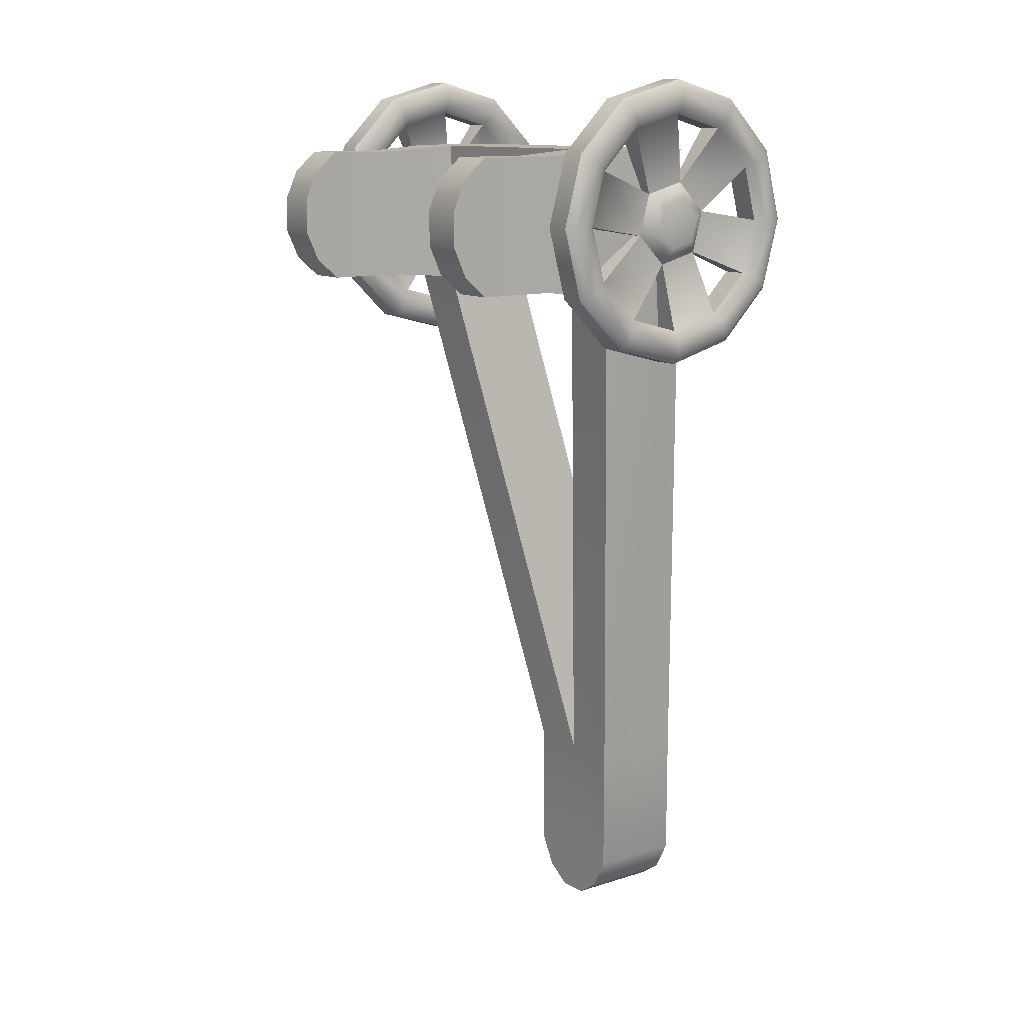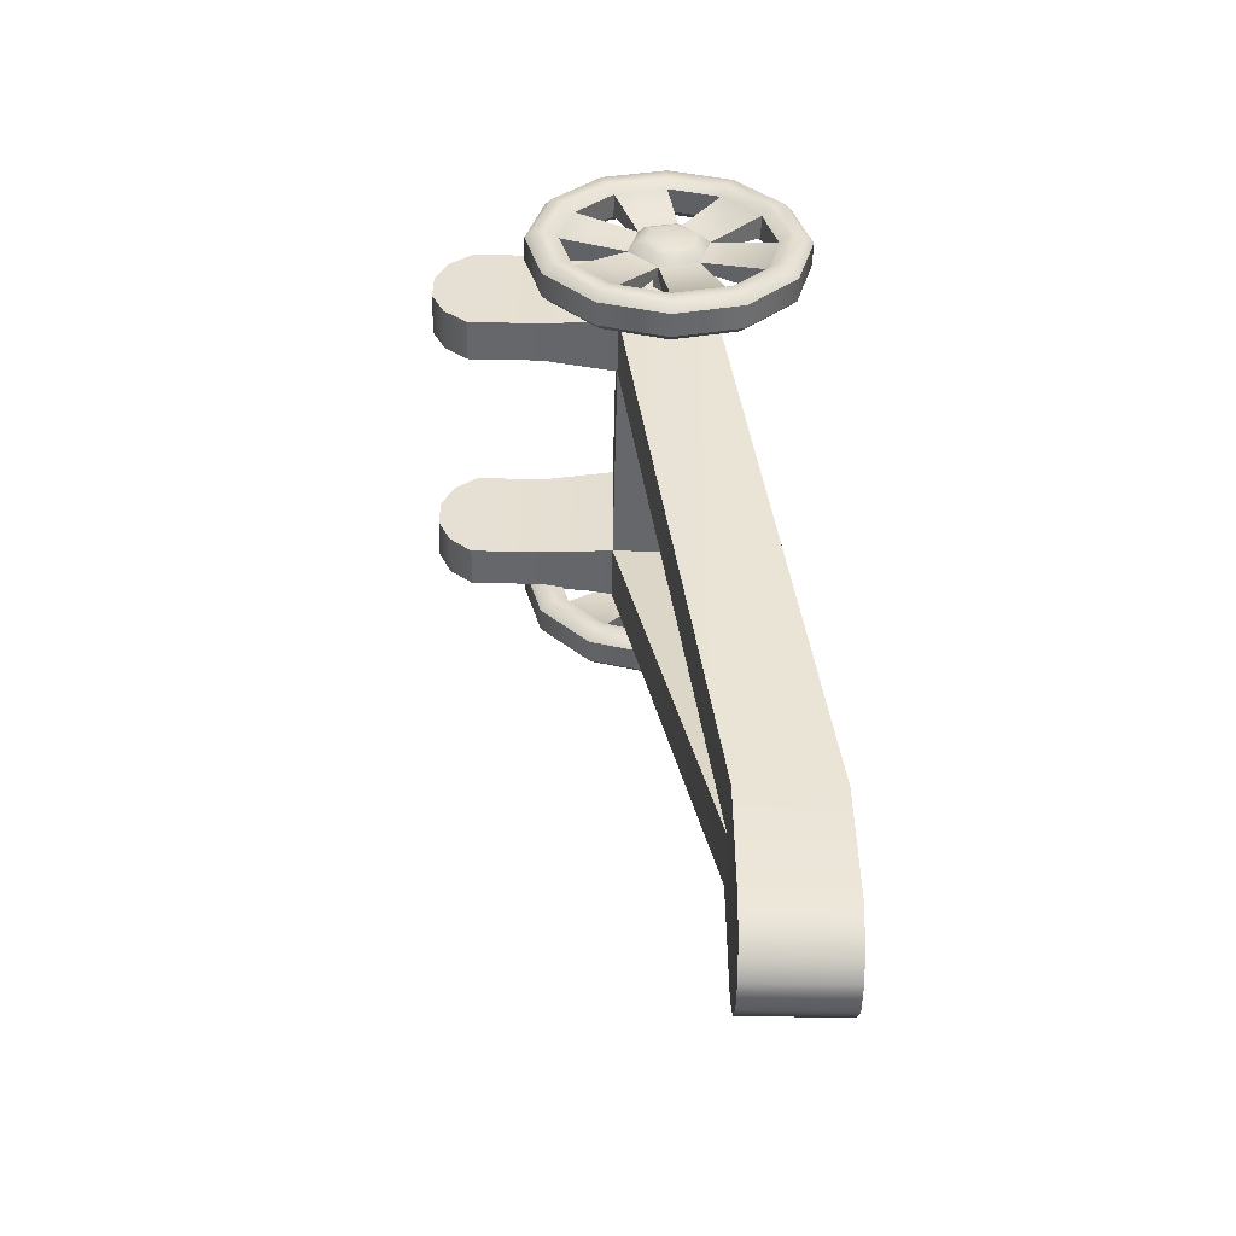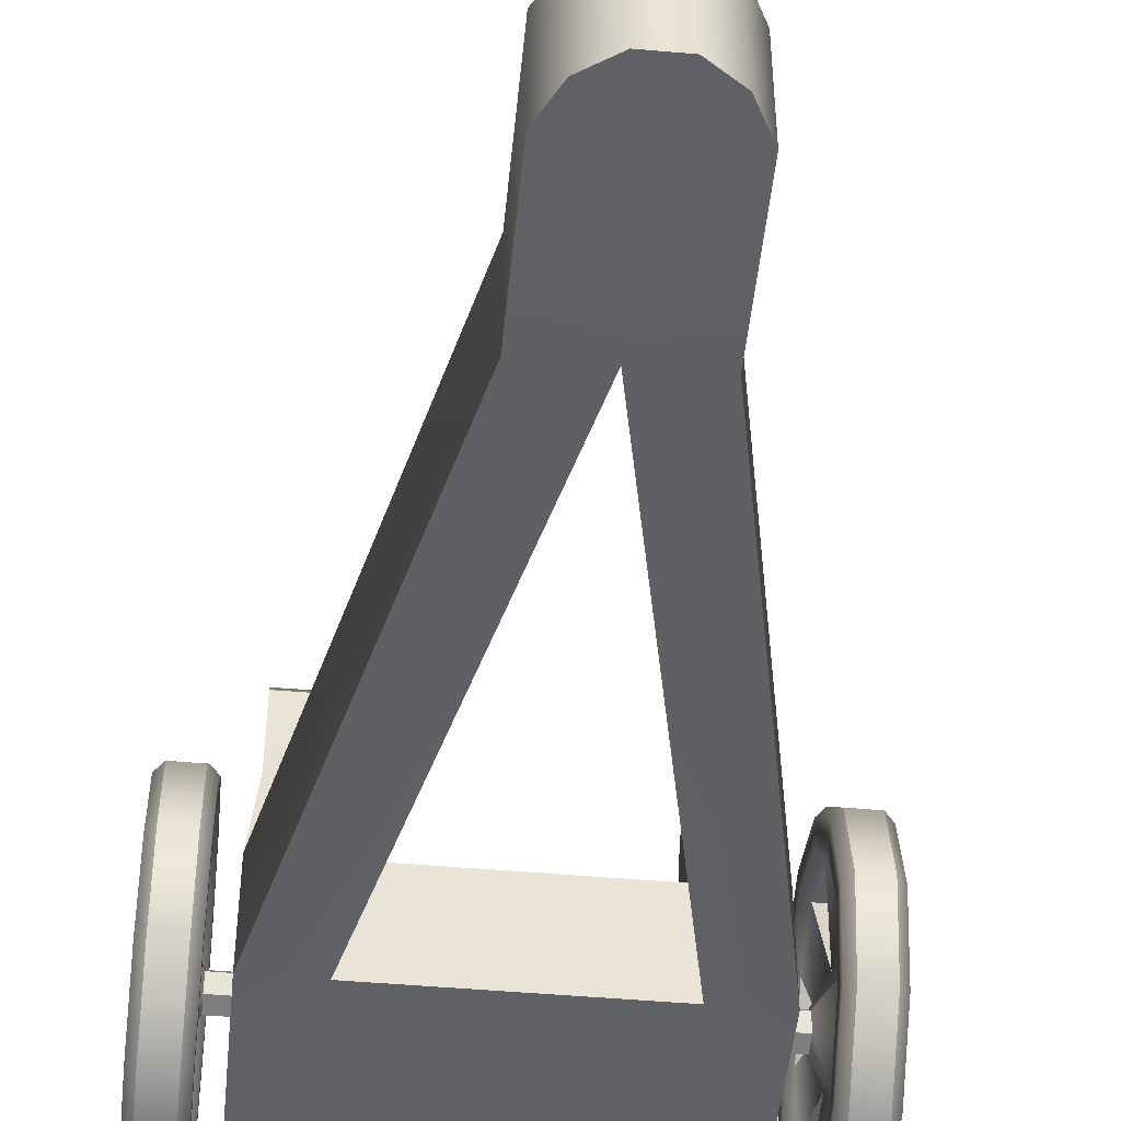
<metadata>
{"format":"obj","ext":"obj","renderer":"f3d","projection":"perspective","resolution":1024,"background":"white","views":[{"elev":12.0,"azim":-126.7,"up":"+Z"},{"elev":-52.2,"azim":-91.3,"up":"+Z"},{"elev":-48.2,"azim":174.4,"up":"+Y"}]}
</metadata>
<code>
v  -22.3 12.72 9.789
v  -22.3 12.72 -9.745
v  -14.66 12.72 -9.745
v  -14.66 12.72 9.789
v  14.66 12.72 -9.745
v  14.66 12.72 9.789
v  22.3 12.72 -9.745
v  22.3 12.72 9.789
v  -21.3 50.48 2.385
v  -15.66 50.48 2.385
v  -15.66 50.48 -2.341
v  -21.3 50.48 -2.341
v  -14.66 25.72 9.789
v  14.66 25.72 9.789
v  14.66 25.72 -9.745
v  -14.66 25.72 -9.745
v  15.66 50.48 2.385
v  21.3 50.48 2.385
v  21.3 50.48 -2.341
v  15.66 50.48 -2.341
v  -22.3 25.72 9.789
v  22.3 25.72 9.789
v  22.3 25.72 -9.745
v  -22.3 25.72 -9.745
v  -15.66 35.72 9.049
v  -21.3 35.72 9.049
v  -15.66 35.72 -9.005
v  -21.3 35.72 -9.005
v  15.66 35.72 9.049
v  15.66 35.72 -9.005
v  21.3 35.72 9.049
v  21.3 35.72 -9.005
v  -15.66 45.55 9.049
v  -21.3 45.55 9.049
v  -15.66 45.55 -9.005
v  -21.3 45.55 -9.005
v  15.66 45.55 9.049
v  15.66 45.55 -9.005
v  21.3 45.55 9.049
v  21.3 45.55 -9.005
v  -15.66 48.71 6.321
v  -21.3 48.71 6.321
v  -15.66 48.71 -6.277
v  -21.3 48.71 -6.277
v  15.66 48.71 6.321
v  15.66 48.71 -6.277
v  21.3 48.71 6.321
v  21.3 48.71 -6.277
v  0 0.1217 -83.22
v  7.632 0.1217 -83.22
v  0 13.13 -83.22
v  7.632 13.13 -83.22
v  -7.632 0.1217 -83.22
v  -7.632 13.13 -83.22
v  0 0.1217 -100.7
v  7.632 0.1217 -100.7
v  7.632 13.13 -100.7
v  0 13.13 -100.7
v  -7.632 0.1217 -100.7
v  -7.632 13.13 -100.7
v  0 0.1217 -107.1
v  -2.068 0.1217 -107.1
v  -2.068 13.13 -107.1
v  2.068 0.1217 -107.1
v  0 13.13 -107.1
v  2.068 13.13 -107.1
v  0 0.1217 -104.8
v  5.483 0.1217 -104.8
v  -5.483 0.1217 -104.8
v  -5.483 13.13 -104.8
v  0 13.13 -104.8
v  5.483 13.13 -104.8
v  -25.66 38.32 0.022
v  -28.98 38.32 0.022
v  -28.98 35.76 9.57
v  -25.66 35.76 9.57
v  -29.97 37.28 0.022
v  -29.97 34.79 0.022
v  -29.97 32.7 7.807
v  -29.97 34.86 9.053
v  -24.66 34.79 0.022
v  -24.66 37.28 0.022
v  -24.66 34.86 9.053
v  -24.66 32.7 7.807
v  -28.98 28.77 16.56
v  -25.66 28.77 16.56
v  -29.97 27 13.51
v  -29.97 28.25 15.66
v  -28.98 31.81 7.289
v  -25.66 31.81 7.289
v  -25.66 26.49 12.61
v  -28.98 26.49 12.61
v  -24.66 28.25 15.66
v  -24.66 27 13.51
v  -28.98 19.22 19.12
v  -25.66 19.22 19.12
v  -29.97 19.22 15.59
v  -29.97 19.22 18.08
v  -24.66 19.22 18.08
v  -24.66 19.22 15.59
v  -28.98 9.67 16.56
v  -25.66 9.67 16.56
v  -29.97 11.43 13.51
v  -29.97 10.19 15.66
v  -28.98 19.22 14.56
v  -25.66 19.22 14.56
v  -25.66 11.95 12.61
v  -28.98 11.95 12.61
v  -24.66 10.19 15.66
v  -24.66 11.43 13.51
v  -28.98 2.68 9.57
v  -25.66 2.68 9.57
v  -29.97 5.735 7.807
v  -29.97 3.577 9.053
v  -24.66 3.577 9.053
v  -24.66 5.735 7.807
v  -28.98 0.1217 0.022
v  -25.66 0.1217 0.022
v  -29.97 3.65 0.022
v  -29.97 1.157 0.022
v  -28.98 6.632 7.289
v  -25.66 6.632 7.289
v  -25.66 4.685 0.022
v  -28.98 4.685 0.022
v  -24.66 1.157 0.022
v  -24.66 3.65 0.022
v  -28.98 2.68 -9.527
v  -25.66 2.68 -9.527
v  -29.97 5.735 -7.763
v  -29.97 3.577 -9.009
v  -24.66 3.577 -9.009
v  -24.66 5.735 -7.763
v  -28.98 9.67 -16.52
v  -25.66 9.67 -16.52
v  -29.97 11.43 -13.46
v  -29.97 10.19 -15.62
v  -28.98 6.632 -7.245
v  -25.66 6.632 -7.245
v  -25.66 11.95 -12.56
v  -28.98 11.95 -12.56
v  -24.66 10.19 -15.62
v  -24.66 11.43 -13.46
v  -28.98 19.22 -19.08
v  -25.66 19.22 -19.08
v  -29.97 19.22 -15.55
v  -29.97 19.22 -18.04
v  -24.66 19.22 -18.04
v  -24.66 19.22 -15.55
v  -28.98 28.77 -16.52
v  -25.66 28.77 -16.52
v  -29.97 27 -13.46
v  -29.97 28.25 -15.62
v  -28.98 19.22 -14.51
v  -25.66 19.22 -14.51
v  -25.66 26.49 -12.56
v  -28.98 26.49 -12.56
v  -24.66 28.25 -15.62
v  -24.66 27 -13.46
v  -28.98 35.76 -9.527
v  -25.66 35.76 -9.527
v  -29.97 32.7 -7.763
v  -29.97 34.86 -9.009
v  -24.66 34.86 -9.009
v  -24.66 32.7 -7.763
v  -28.98 31.81 -7.245
v  -25.66 31.81 -7.245
v  -25.66 33.75 0.022
v  -28.98 33.75 0.022
v  -27.98 24.72 -1.451
v  -27.98 23.24 4.046
v  -26.66 24.72 -1.451
v  -26.66 23.24 4.046
v  -26.66 17.75 5.519
v  -27.98 17.75 5.519
v  -26.66 13.72 1.495
v  -27.98 13.72 1.495
v  -26.66 15.19 -4.002
v  -27.98 15.19 -4.002
v  -26.66 20.69 -5.475
v  -27.98 20.69 -5.475
v  -29.53 22.49 -0.8533
v  -29.53 20.09 -3.244
v  -29.53 16.83 -2.369
v  -29.53 15.95 0.8972
v  -29.53 18.34 3.288
v  -29.53 21.61 2.413
v  -29.15 23.6 -1.152
v  -29.15 22.43 3.23
v  -29.15 20.39 -4.36
v  -29.15 16.01 -3.186
v  -29.15 14.84 1.196
v  -29.15 18.04 4.404
v  -24.68 20.66 1.462
v  -24.68 21.19 -0.5052
v  -24.68 18.69 1.99
v  -24.68 17.25 0.5492
v  -24.68 17.78 -1.418
v  -24.68 19.75 -1.946
v  -19.52 20.66 1.462
v  -19.52 21.19 -0.5052
v  -19.52 18.69 1.99
v  -19.52 17.25 0.5492
v  -19.52 17.78 -1.418
v  -19.52 19.75 -1.946
v  25.66 38.32 0.022
v  25.66 35.76 9.571
v  28.98 35.76 9.571
v  28.98 38.32 0.022
v  29.97 37.28 0.022
v  29.97 34.86 9.053
v  29.97 32.7 7.807
v  29.97 34.79 0.022
v  24.66 34.79 0.022
v  24.66 32.7 7.807
v  24.66 34.86 9.053
v  24.66 37.28 0.022
v  25.66 28.77 16.56
v  28.98 28.77 16.56
v  29.97 28.25 15.66
v  29.97 27 13.51
v  28.98 31.81 7.289
v  28.98 26.49 12.61
v  25.66 26.49 12.61
v  25.66 31.81 7.289
v  24.66 27 13.51
v  24.66 28.25 15.66
v  25.66 19.22 19.12
v  28.98 19.22 19.12
v  29.97 19.22 18.08
v  29.97 19.22 15.59
v  24.66 19.22 15.59
v  24.66 19.22 18.08
v  25.66 9.67 16.56
v  28.98 9.67 16.56
v  29.97 10.19 15.66
v  29.97 11.43 13.51
v  28.98 19.22 14.56
v  28.98 11.95 12.61
v  25.66 11.95 12.61
v  25.66 19.22 14.56
v  24.66 11.43 13.51
v  24.66 10.19 15.66
v  25.66 2.68 9.571
v  28.98 2.68 9.571
v  29.97 3.577 9.053
v  29.97 5.735 7.807
v  24.66 5.735 7.807
v  24.66 3.577 9.053
v  25.66 0.1217 0.022
v  28.98 0.1217 0.022
v  29.97 1.157 0.022
v  29.97 3.65 0.022
v  28.98 6.632 7.289
v  28.98 4.685 0.022
v  25.66 4.685 0.022
v  25.66 6.632 7.289
v  24.66 3.65 0.022
v  24.66 1.157 0.022
v  25.66 2.68 -9.527
v  28.98 2.68 -9.527
v  29.97 3.577 -9.009
v  29.97 5.735 -7.763
v  24.66 5.735 -7.763
v  24.66 3.577 -9.009
v  25.66 9.67 -16.52
v  28.98 9.67 -16.52
v  29.97 10.19 -15.62
v  29.97 11.43 -13.46
v  28.98 6.632 -7.245
v  28.98 11.95 -12.56
v  25.66 11.95 -12.56
v  25.66 6.632 -7.245
v  24.66 11.43 -13.46
v  24.66 10.19 -15.62
v  25.66 19.22 -19.08
v  28.98 19.22 -19.08
v  29.97 19.22 -18.04
v  29.97 19.22 -15.55
v  24.66 19.22 -15.55
v  24.66 19.22 -18.04
v  25.66 28.77 -16.52
v  28.98 28.77 -16.52
v  29.97 28.25 -15.62
v  29.97 27 -13.46
v  28.98 19.22 -14.51
v  28.98 26.49 -12.56
v  25.66 26.49 -12.56
v  25.66 19.22 -14.51
v  24.66 27 -13.46
v  24.66 28.25 -15.62
v  25.66 35.76 -9.527
v  28.98 35.76 -9.527
v  29.97 34.86 -9.009
v  29.97 32.7 -7.763
v  24.66 32.7 -7.763
v  24.66 34.86 -9.009
v  28.98 31.81 -7.245
v  28.98 33.75 0.022
v  25.66 33.75 0.022
v  25.66 31.81 -7.245
v  27.98 23.24 4.046
v  27.98 24.72 -1.451
v  26.66 24.72 -1.451
v  26.66 23.24 4.046
v  26.66 17.75 5.519
v  27.98 17.75 5.519
v  26.66 13.72 1.495
v  27.98 13.72 1.495
v  26.66 15.19 -4.002
v  27.98 15.19 -4.002
v  26.66 20.69 -5.475
v  27.98 20.69 -5.475
v  29.53 18.34 3.288
v  29.53 15.95 0.8972
v  29.53 16.83 -2.369
v  29.53 20.09 -3.244
v  29.53 22.49 -0.8532
v  29.53 21.61 2.413
v  29.15 22.43 3.23
v  29.15 23.6 -1.152
v  29.15 20.39 -4.36
v  29.15 16.01 -3.186
v  29.15 14.84 1.196
v  29.15 18.04 4.404
v  24.68 21.19 -0.5052
v  24.68 20.66 1.462
v  24.68 18.69 1.99
v  24.68 17.25 0.5492
v  24.68 17.78 -1.418
v  24.68 19.75 -1.946
v  19.52 21.19 -0.5052
v  19.52 20.66 1.462
v  19.52 18.69 1.99
v  19.52 17.25 0.5492
v  19.52 17.78 -1.418
v  19.52 19.75 -1.946
g Box001
f 1 2 3
f 3 4 1
f 4 3 5
f 5 6 4
f 6 5 7
f 7 8 6
f 9 10 11
f 11 12 9
f 13 14 15
f 15 16 13
f 17 18 19
f 19 20 17
f 1 4 13
f 13 21 1
f 4 6 14
f 14 13 4
f 6 8 22
f 22 14 6
f 8 7 23
f 23 22 8
f 5 3 16
f 16 15 5
f 2 1 21
f 21 24 2
f 21 13 25
f 25 26 21
f 13 16 27
f 27 25 13
f 16 24 28
f 28 27 16
f 24 21 26
f 26 28 24
f 15 14 29
f 29 30 15
f 14 22 31
f 31 29 14
f 22 23 32
f 32 31 22
f 23 15 30
f 30 32 23
f 26 25 33
f 33 34 26
f 25 27 35
f 35 33 25
f 27 28 36
f 36 35 27
f 28 26 34
f 34 36 28
f 30 29 37
f 37 38 30
f 29 31 39
f 39 37 29
f 31 32 40
f 40 39 31
f 32 30 38
f 38 40 32
f 34 33 41
f 41 42 34
f 33 35 43
f 43 41 33
f 35 36 44
f 44 43 35
f 36 34 42
f 42 44 36
f 38 37 45
f 45 46 38
f 37 39 47
f 47 45 37
f 39 40 48
f 48 47 39
f 40 38 46
f 46 48 40
f 42 41 10
f 10 9 42
f 41 43 11
f 11 10 41
f 43 44 12
f 12 11 43
f 44 42 9
f 9 12 44
f 46 45 17
f 17 20 46
f 45 47 18
f 18 17 45
f 47 48 19
f 19 18 47
f 48 46 20
f 20 19 48
f 7 5 49
f 49 50 7
f 5 15 51
f 51 49 5
f 15 23 52
f 52 51 15
f 23 7 50
f 50 52 23
f 3 2 53
f 53 49 3
f 2 24 54
f 54 53 2
f 24 16 51
f 51 54 24
f 16 3 49
f 49 51 16
f 50 49 55
f 55 56 50
f 51 52 57
f 57 58 51
f 52 50 56
f 56 57 52
f 49 53 59
f 59 55 49
f 53 54 60
f 60 59 53
f 54 51 58
f 58 60 54
f 61 62 63
f 64 61 63
f 64 63 65
f 64 65 66
f 56 55 67
f 67 68 56
f 55 59 69
f 69 67 55
f 59 60 70
f 70 69 59
f 60 58 71
f 71 70 60
f 58 57 72
f 72 71 58
f 57 56 68
f 68 72 57
f 68 67 61
f 61 64 68
f 67 69 62
f 62 61 67
f 69 70 63
f 63 62 69
f 70 71 65
f 65 63 70
f 71 72 66
f 66 65 71
f 72 68 64
f 64 66 72
f 73 74 75
f 75 76 73
f 77 78 79
f 79 80 77
f 81 82 83
f 83 84 81
f 76 75 85
f 85 86 76
f 80 79 87
f 87 88 80
f 89 90 91
f 91 92 89
f 84 83 93
f 93 94 84
f 86 85 95
f 95 96 86
f 88 87 97
f 97 98 88
f 94 93 99
f 99 100 94
f 96 95 101
f 101 102 96
f 98 97 103
f 103 104 98
f 105 106 107
f 107 108 105
f 100 99 109
f 109 110 100
f 102 101 111
f 111 112 102
f 104 103 113
f 113 114 104
f 110 109 115
f 115 116 110
f 112 111 117
f 117 118 112
f 114 113 119
f 119 120 114
f 121 122 123
f 123 124 121
f 116 115 125
f 125 126 116
f 118 117 127
f 127 128 118
f 120 119 129
f 129 130 120
f 126 125 131
f 131 132 126
f 128 127 133
f 133 134 128
f 130 129 135
f 135 136 130
f 137 138 139
f 139 140 137
f 132 131 141
f 141 142 132
f 134 133 143
f 143 144 134
f 136 135 145
f 145 146 136
f 142 141 147
f 147 148 142
f 144 143 149
f 149 150 144
f 146 145 151
f 151 152 146
f 153 154 155
f 155 156 153
f 148 147 157
f 157 158 148
f 150 149 159
f 159 160 150
f 152 151 161
f 161 162 152
f 158 157 163
f 163 164 158
f 160 159 74
f 74 73 160
f 162 161 78
f 78 77 162
f 165 166 167
f 167 168 165
f 164 163 82
f 82 81 164
f 75 74 77
f 77 80 75
f 74 159 162
f 162 77 74
f 159 149 152
f 152 162 159
f 149 143 146
f 146 152 149
f 143 133 136
f 136 146 143
f 133 127 130
f 130 136 133
f 127 117 120
f 120 130 127
f 117 111 114
f 114 120 117
f 111 101 104
f 104 114 111
f 101 95 98
f 98 104 101
f 95 85 88
f 88 98 95
f 85 75 80
f 80 88 85
f 168 89 79
f 79 78 168
f 89 92 87
f 87 79 89
f 92 105 97
f 97 87 92
f 105 108 103
f 103 97 105
f 108 121 113
f 113 103 108
f 121 124 119
f 119 113 121
f 124 137 129
f 129 119 124
f 137 140 135
f 135 129 137
f 140 153 145
f 145 135 140
f 153 156 151
f 151 145 153
f 156 165 161
f 161 151 156
f 165 168 78
f 78 161 165
f 73 76 83
f 83 82 73
f 76 86 93
f 93 83 76
f 86 96 99
f 99 93 86
f 96 102 109
f 109 99 96
f 102 112 115
f 115 109 102
f 112 118 125
f 125 115 112
f 118 128 131
f 131 125 118
f 128 134 141
f 141 131 128
f 134 144 147
f 147 141 134
f 144 150 157
f 157 147 144
f 150 160 163
f 163 157 150
f 160 73 82
f 82 163 160
f 90 167 81
f 81 84 90
f 167 166 164
f 164 81 167
f 166 155 158
f 158 164 166
f 155 154 148
f 148 158 155
f 154 139 142
f 142 148 154
f 139 138 132
f 132 142 139
f 138 123 126
f 126 132 138
f 123 122 116
f 116 126 123
f 122 107 110
f 110 116 122
f 107 106 100
f 100 110 107
f 106 91 94
f 94 100 106
f 91 90 84
f 84 94 91
f 89 168 169
f 169 170 89
f 168 167 171
f 171 169 168
f 167 90 172
f 172 171 167
f 90 89 170
f 170 172 90
f 92 91 172
f 172 170 92
f 91 106 173
f 173 172 91
f 106 105 174
f 174 173 106
f 105 92 170
f 170 174 105
f 108 107 173
f 173 174 108
f 107 122 175
f 175 173 107
f 122 121 176
f 176 175 122
f 121 108 174
f 174 176 121
f 124 123 175
f 175 176 124
f 123 138 177
f 177 175 123
f 138 137 178
f 178 177 138
f 137 124 176
f 176 178 137
f 140 139 177
f 177 178 140
f 139 154 179
f 179 177 139
f 154 153 180
f 180 179 154
f 153 140 178
f 178 180 153
f 156 155 179
f 179 180 156
f 155 166 171
f 171 179 155
f 166 165 169
f 169 171 166
f 165 156 180
f 180 169 165
f 181 182 183
f 183 184 185
f 181 183 185
f 186 181 185
f 170 169 187
f 187 188 170
f 169 180 189
f 189 187 169
f 180 178 190
f 190 189 180
f 178 176 191
f 191 190 178
f 176 174 192
f 192 191 176
f 174 170 188
f 188 192 174
f 188 187 181
f 181 186 188
f 187 189 182
f 182 181 187
f 189 190 183
f 183 182 189
f 190 191 184
f 184 183 190
f 191 192 185
f 185 184 191
f 192 188 186
f 186 185 192
f 171 172 193
f 193 194 171
f 172 173 195
f 195 193 172
f 173 175 196
f 196 195 173
f 175 177 197
f 197 196 175
f 177 179 198
f 198 197 177
f 179 171 194
f 194 198 179
f 194 193 199
f 199 200 194
f 193 195 201
f 201 199 193
f 195 196 202
f 202 201 195
f 196 197 203
f 203 202 196
f 197 198 204
f 204 203 197
f 198 194 200
f 200 204 198
f 205 206 207
f 207 208 205
f 209 210 211
f 211 212 209
f 213 214 215
f 215 216 213
f 206 217 218
f 218 207 206
f 210 219 220
f 220 211 210
f 221 222 223
f 223 224 221
f 214 225 226
f 226 215 214
f 217 227 228
f 228 218 217
f 219 229 230
f 230 220 219
f 225 231 232
f 232 226 225
f 227 233 234
f 234 228 227
f 229 235 236
f 236 230 229
f 237 238 239
f 239 240 237
f 231 241 242
f 242 232 231
f 233 243 244
f 244 234 233
f 235 245 246
f 246 236 235
f 241 247 248
f 248 242 241
f 243 249 250
f 250 244 243
f 245 251 252
f 252 246 245
f 253 254 255
f 255 256 253
f 247 257 258
f 258 248 247
f 249 259 260
f 260 250 249
f 251 261 262
f 262 252 251
f 257 263 264
f 264 258 257
f 259 265 266
f 266 260 259
f 261 267 268
f 268 262 261
f 269 270 271
f 271 272 269
f 263 273 274
f 274 264 263
f 265 275 276
f 276 266 265
f 267 277 278
f 278 268 267
f 273 279 280
f 280 274 273
f 275 281 282
f 282 276 275
f 277 283 284
f 284 278 277
f 285 286 287
f 287 288 285
f 279 289 290
f 290 280 279
f 281 291 292
f 292 282 281
f 283 293 294
f 294 284 283
f 289 295 296
f 296 290 289
f 291 205 208
f 208 292 291
f 293 209 212
f 212 294 293
f 297 298 299
f 299 300 297
f 295 213 216
f 216 296 295
f 207 210 209
f 209 208 207
f 208 209 293
f 293 292 208
f 292 293 283
f 283 282 292
f 282 283 277
f 277 276 282
f 276 277 267
f 267 266 276
f 266 267 261
f 261 260 266
f 260 261 251
f 251 250 260
f 250 251 245
f 245 244 250
f 244 245 235
f 235 234 244
f 234 235 229
f 229 228 234
f 228 229 219
f 219 218 228
f 218 219 210
f 210 207 218
f 298 212 211
f 211 221 298
f 221 211 220
f 220 222 221
f 222 220 230
f 230 237 222
f 237 230 236
f 236 238 237
f 238 236 246
f 246 253 238
f 253 246 252
f 252 254 253
f 254 252 262
f 262 269 254
f 269 262 268
f 268 270 269
f 270 268 278
f 278 285 270
f 285 278 284
f 284 286 285
f 286 284 294
f 294 297 286
f 297 294 212
f 212 298 297
f 205 216 215
f 215 206 205
f 206 215 226
f 226 217 206
f 217 226 232
f 232 227 217
f 227 232 242
f 242 233 227
f 233 242 248
f 248 243 233
f 243 248 258
f 258 249 243
f 249 258 264
f 264 259 249
f 259 264 274
f 274 265 259
f 265 274 280
f 280 275 265
f 275 280 290
f 290 281 275
f 281 290 296
f 296 291 281
f 291 296 216
f 216 205 291
f 224 214 213
f 213 299 224
f 299 213 295
f 295 300 299
f 300 295 289
f 289 287 300
f 287 289 279
f 279 288 287
f 288 279 273
f 273 271 288
f 271 273 263
f 263 272 271
f 272 263 257
f 257 255 272
f 255 257 247
f 247 256 255
f 256 247 241
f 241 239 256
f 239 241 231
f 231 240 239
f 240 231 225
f 225 223 240
f 223 225 214
f 214 224 223
f 221 301 302
f 302 298 221
f 298 302 303
f 303 299 298
f 299 303 304
f 304 224 299
f 224 304 301
f 301 221 224
f 222 301 304
f 304 223 222
f 223 304 305
f 305 240 223
f 240 305 306
f 306 237 240
f 237 306 301
f 301 222 237
f 238 306 305
f 305 239 238
f 239 305 307
f 307 256 239
f 256 307 308
f 308 253 256
f 253 308 306
f 306 238 253
f 254 308 307
f 307 255 254
f 255 307 309
f 309 272 255
f 272 309 310
f 310 269 272
f 269 310 308
f 308 254 269
f 270 310 309
f 309 271 270
f 271 309 311
f 311 288 271
f 288 311 312
f 312 285 288
f 285 312 310
f 310 270 285
f 286 312 311
f 311 287 286
f 287 311 303
f 303 300 287
f 300 303 302
f 302 297 300
f 297 302 312
f 312 286 297
f 313 314 315
f 315 316 317
f 313 315 317
f 318 313 317
f 301 319 320
f 320 302 301
f 302 320 321
f 321 312 302
f 312 321 322
f 322 310 312
f 310 322 323
f 323 308 310
f 308 323 324
f 324 306 308
f 306 324 319
f 319 301 306
f 319 318 317
f 317 320 319
f 320 317 316
f 316 321 320
f 321 316 315
f 315 322 321
f 322 315 314
f 314 323 322
f 323 314 313
f 313 324 323
f 324 313 318
f 318 319 324
f 303 325 326
f 326 304 303
f 304 326 327
f 327 305 304
f 305 327 328
f 328 307 305
f 307 328 329
f 329 309 307
f 309 329 330
f 330 311 309
f 311 330 325
f 325 303 311
f 325 331 332
f 332 326 325
f 326 332 333
f 333 327 326
f 327 333 334
f 334 328 327
f 328 334 335
f 335 329 328
f 329 335 336
f 336 330 329
f 330 336 331
f 331 325 330

</code>
